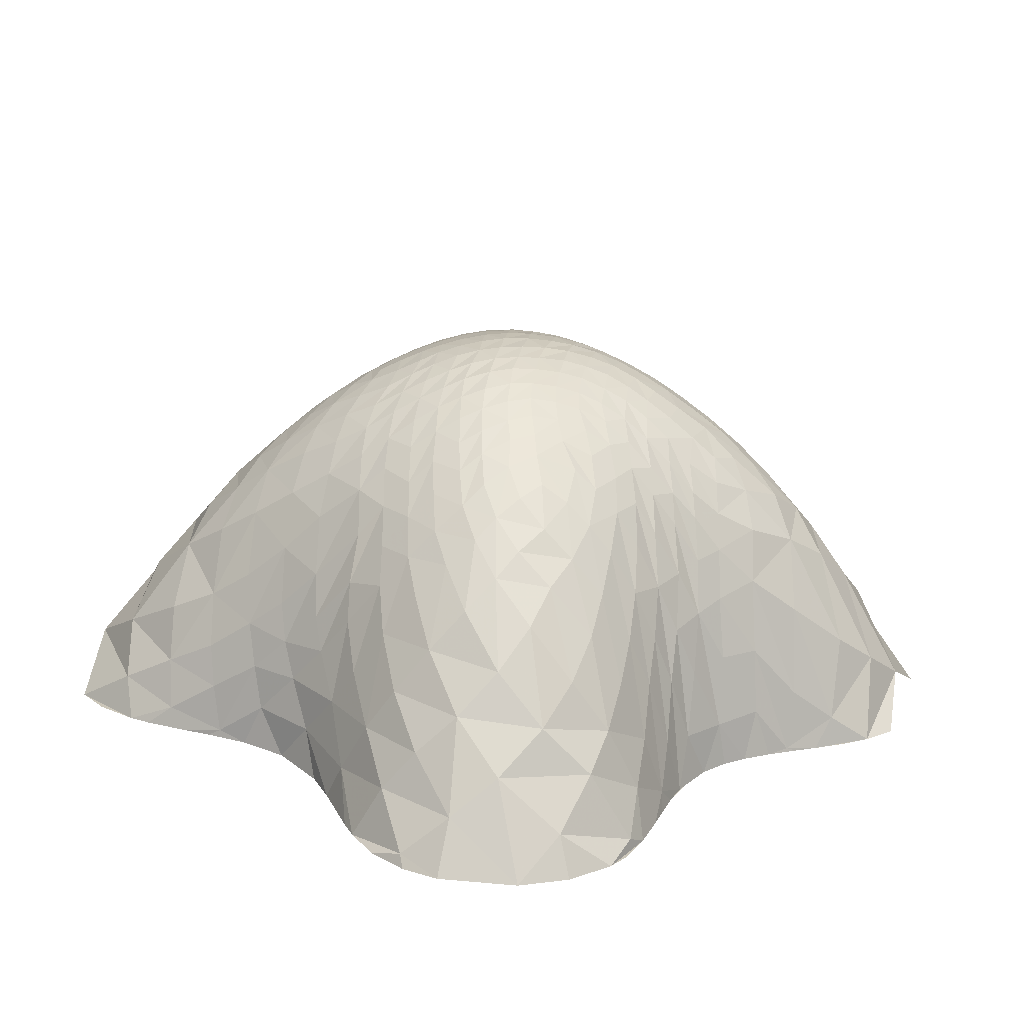
<metadata>
{"format":"obj","ext":"obj","renderer":"f3d","projection":"perspective","resolution":1024,"background":"white","views":[{"elev":-69.3,"azim":-1.9,"up":"+Y"}]}
</metadata>
<code>
o samples/ttop_opt_final
v 48.51 54.15 6.561
v 46.25 57.18 7.588
v 47.27 55.12 7.491
v 46.13 54.5 8.098
v 45.42 54.65 8.438
v 45.19 53.75 8.409
v 45.73 51.99 7.503
v 45.84 51.24 6.972
v 49.22 54.98 6.112
v 50.22 54.48 5.222
v 50.83 55.25 4.62
v 50.33 56.51 4.739
v 49.26 56.88 5.548
v 48.79 60.83 0.6246
v 50.21 59.72 0.9886
v 47.28 59.1 5.542
v 48.43 59.24 4.151
v 50.45 58.76 2.457
v 50.55 57.61 3.754
v 51.72 58.29 1.554
v 54.5 57.06 -0.6392
v 52.86 56.55 1.802
v 51.72 57.09 2.856
v 51.79 54.67 3.653
v 55.41 53.44 -1.682
v 51.6 50.36 -1.154
v 54.36 52.49 -0.7684
v 51.41 52.68 3.283
v 50.04 51.85 3.894
v 47.31 50.89 5.429
v 47.2 51.58 6.188
v 46.57 51.01 6.229
v 50.32 49.65 -1.546
v 41.99 50.38 7.86
v 41.96 51.14 8.241
v 39.74 50.52 7.371
v 38.23 51.15 6.89
v 41.29 48.36 6.454
v 39.04 47.45 4.349
v 40.22 46.6 4.449
v 41.08 46.92 5.161
v 44.56 47.92 5.361
v 42.04 48.81 6.883
v 42.9 49.27 7.134
v 44.1 49.21 6.707
v 46.83 48.56 3.149
v 45.26 47.78 4.548
v 45.94 50.53 6.358
v 45 46.62 3.608
v 46.45 45.48 -0.6262
v 44.72 42.96 -0.6191
v 44.11 44.29 1.747
v 37.95 44.95 -0.2545
v 38.52 43.2 -1.397
v 38.36 46.31 2.252
v 38.19 47.46 3.351
v 36.79 46.86 -0.3327
v 36.35 48.07 0.8266
v 34.66 55.46 5.622
v 34.21 53.37 4.899
v 36.29 54.25 6.953
v 37.48 52.01 6.923
v 37.71 52.77 7.449
v 38.35 54.24 8.173
v 37.07 56.28 7.307
v 36.17 55.56 6.855
v 36.83 55.02 7.366
v 37.44 55.71 7.67
v 36.63 56.77 6.83
v 30.28 58.43 -1.422
v 34.12 59.14 2.187
v 32.89 58.6 1.383
v 35.15 59.35 3.111
v 33.69 60.25 -1.165
v 34.12 49.6 -0.4558
v 35.13 49.2 0.6138
v 33.91 52.23 3.819
v 35.15 51.74 4.727
v 32.61 51.42 1.265
v 31.21 51.12 -1.006
v 31.55 53.63 2.096
v 32.99 55.75 3.959
v 31.45 57.79 0.7324
v 29.94 56.68 -0.1637
v 40.49 56.23 8.852
v 41.23 56.37 8.962
v 40.46 56.92 8.685
v 40.38 57.62 8.435
v 39.67 56.84 8.465
v 39.37 58.1 7.861
v 38.01 56.69 7.74
v 38.86 56.72 8.167
v 41.52 53.32 8.961
v 42.27 53.43 9.003
v 40.09 53.03 8.614
v 41.37 52.55 8.757
v 43.14 54.34 9.07
v 42.95 53.51 8.972
v 43.48 51.39 8.187
v 44.32 52.93 8.523
v 44.96 52.09 7.963
v 45.07 51.44 7.581
v 42.67 55.88 9.073
v 44.1 55.37 8.884
v 45.44 57.99 7.64
v 43.77 57.67 8.431
v 43.63 56.85 8.74
v 42.96 58.21 8.385
v 41.57 62.35 5.852
v 41.63 60.72 7.091
v 41.12 59 8.013
v 40.26 58.81 7.885
v 41.25 58.4 8.313
v 42 59.3 7.941
v 44.44 60.58 6.489
v 42.66 60.54 7.161
v 41.84 59.98 7.564
v 42.77 59.77 7.628
v 45.39 58.85 7.162
v 45.33 59.88 6.443
v 44.19 61.59 5.81
v 42.91 62.1 5.938
v 41.64 67.81 -0.6828
v 39.56 67.07 -0.6079
v 45.65 62.97 2.978
v 47.52 62.56 -0.07033
v 37.44 64.14 -0.3017
v 37.92 60.14 5.507
v 36.74 60.92 3.143
v 39 62.07 4.899
v 39.37 63.23 4.035
v 38.57 64.46 1.599
v 45.7 55.51 8.293
v 47.57 54.17 7.218
v 47.26 53.25 7.164
v 46.79 54.27 7.719
v 45.21 50.7 7.046
v 47.16 52.34 6.774
v 47.9 52.07 6.014
v 48.02 53.09 6.567
v 50.93 53.81 4.414
v 49.93 60.42 -0.5474
v 48.17 60.04 3.264
v 47.19 60.87 3.389
v 49.05 60.11 1.926
v 51.45 59.22 0.2198
v 53.06 59.29 -2.125
v 51.36 56.08 3.842
v 52.44 55.46 2.777
v 54.25 55.59 0.3667
v 54.22 50.93 -3.033
v 50.05 50.94 2.481
v 49.83 52.79 4.913
v 48.94 50.08 2.182
v 48.06 50.86 4.635
v 46.44 51.8 6.931
v 48.23 49.39 1.935
v 51.44 49.83 -2.916
v 41.19 50.09 7.605
v 40.48 50.71 7.773
v 39.68 49.58 6.709
v 39.75 48.62 5.987
v 41.21 49.31 7.113
v 42.4 46.53 4.984
v 43.17 47.22 5.481
v 42.41 47.91 6.202
v 41.73 45.91 4.343
v 43.39 45.88 4.116
v 43.71 49.98 7.376
v 44.76 49.02 6.158
v 42.82 49.94 7.563
v 42.03 51.92 8.583
v 41.23 51.72 8.437
v 46.12 48.71 4.443
v 45.46 48.91 5.435
v 45.64 45.45 1.218
v 43.25 43.15 0.7387
v 43.84 41.54 -1.878
v 45.25 44.18 0.2466
v 41.88 43.97 2.154
v 40.71 43.33 0.9541
v 39.17 41.58 -2.689
v 37.18 45.37 -1.848
v 37.46 46.52 0.8651
v 39.32 46.34 3.505
v 37.2 47.69 2.027
v 38.99 48.46 5.268
v 38.19 49.28 5.283
v 33.98 56.45 4.732
v 33.13 53.98 4.012
v 35.78 53.54 6.386
v 35.44 52.74 5.735
v 36.78 53.07 6.973
v 37.39 51.14 6.291
v 38.1 53.42 7.888
v 38.59 52.76 7.93
v 37.53 54.42 7.766
v 38.45 55.11 8.259
v 34.76 54.14 5.664
v 38.27 55.95 8.078
v 35.58 56.11 6.26
v 32.35 59.85 -2.027
v 33.72 57.8 3.522
v 35.03 58.23 4.472
v 35.24 60.1 2.065
v 36.17 58.53 5.23
v 38.03 59.4 6.199
v 35.99 60.14 2.953
v 34.36 59.97 0.9356
v 35.44 48.58 -0.3821
v 33.79 50.98 2.14
v 35 50.66 3.237
v 37.42 49.19 4.336
v 36.34 51.38 5.55
v 32.75 52.82 2.973
v 33.91 50.18 0.7811
v 31.23 52.05 0.4918
v 29.7 51.69 -1.905
v 28.43 57.62 -2.702
v 41.24 57.78 8.562
v 41.31 57.08 8.798
v 38.27 58.66 6.906
v 39.1 56.04 8.436
v 39.77 56.09 8.675
v 39.75 55.33 8.763
v 41.02 54.03 9.019
v 40.78 53.19 8.829
v 41.69 54.12 9.1
v 39.68 54.52 8.74
v 39.09 54.32 8.507
v 39.55 53.68 8.588
v 38.86 53.55 8.285
v 39.16 52.11 7.938
v 42.1 52.7 8.844
v 42.73 52.01 8.581
v 43.61 52.87 8.707
v 44.23 51.43 7.968
v 45.08 52.86 8.209
v 44.47 53.72 8.672
v 46.51 53.42 7.676
v 43.37 55.21 9.048
v 43.51 56.07 8.936
v 42.91 57.51 8.661
v 42.86 56.7 8.903
v 41.34 64.05 4.155
v 40.6 62.99 5.062
v 39.97 61.9 5.756
v 40.82 60.17 7.317
v 41.06 61.53 6.442
v 38.76 60.99 5.646
v 39.6 60.89 6.349
v 40.98 59.51 7.725
v 43.35 61.15 6.559
v 43.68 59.3 7.681
v 44.56 58.71 7.673
v 43.75 62.7 5.05
v 42.34 61.39 6.609
v 41.48 66.84 0.6142
v 39.08 65.91 0.4248
v 40.88 65.84 1.878
v 42.21 65.06 3.019
v 43.09 63.85 4.134
v 43.64 68.84 -2.422
v 46.22 59.95 5.624
v 46.24 58.98 6.502
v 46.77 62.72 1.486
v 48.84 61.6 -2.98
v 36.37 62.6 -0.5643
v 36.88 61.88 2.057
v 37.33 58.67 6.171
v 37.84 65.45 -1.195
v 36.8 63.76 -1.659
v 38.35 52.02 7.48
v 39.21 58.7 7.466
v 47.09 61.77 2.295
v 35.51 61.45 -0.4465
v 47.75 46.9 -3.033
v 43.9 54.5 8.933
v 43.76 53.67 8.864
v 46.72 49.5 4.538
v 36.08 49.45 2.86
v 36.46 63.46 -2.679
v 30.37 54.96 0.901
v 42.14 57.99 8.541
v 47.09 45.66 -2.478
v 48.64 61.39 -0.6423
v 36.11 50.5 4.395
v 49.07 48.84 -1.669
v 47.99 47.79 -1.603
v 43.55 60.23 7.143
v 39.91 52.2 8.285
v 39.77 51.42 7.885
v 36.83 60.16 4.149
v 32.97 49.68 -2.8
v 44.86 55.45 8.643
v 48.14 48.56 0.2367
v 48 51.39 5.289
v 48.42 58.12 5.372
v 40.36 58.25 8.179
v 39.51 43.16 -0.1762
v 44.65 63 4.075
v 46 61.93 3.794
v 46 42.9 -2.698
v 38.14 63.2 2.552
v 52.93 50.64 -2.148
v 41.81 69.47 -2.962
v 41.97 42.14 -0.418
v 31.96 59.11 -0.6802
v 42.68 51.33 8.301
v 42.73 50.63 7.96
v 46.99 63.71 -0.72
v 46.07 49.68 5.494
v 34.55 60.55 -0.2957
v 45.08 61.86 4.878
v 46.18 60.88 4.776
v 44.68 45.53 2.717
v 47.21 57.17 6.998
v 44.44 50.72 7.5
v 36.14 48.73 1.687
v 51.26 60.23 -2.803
v 40.58 41.67 -1.508
v 37.16 59.47 5.258
v 42.81 44.9 3.236
v 32.53 57.09 2.711
v 40.85 45.31 3.5
v 36.01 60.83 1.941
v 40.01 59.34 7.511
v 47.22 60.02 4.509
v 41.82 54.97 9.155
v 41.09 54.82 9.087
v 42.59 55.08 9.145
v 38.79 44.78 1.045
v 48.02 60.87 2.031
v 47.87 61.65 0.8636
v 36.12 61.62 0.7832
v 40.66 47.91 5.884
v 42.27 63.15 5.088
v 44.62 49.94 6.925
v 48.81 52.21 5.361
v 46.64 64.94 -1.684
v 35.48 54.86 6.361
v 40.3 53.88 8.851
v 48.17 50.15 3.442
v 50.19 50.15 0.3773
v 47.5 48.49 1.721
v 37.16 53.74 7.43
v 49.31 59.14 3.27
v 32.61 50.6 -0.2219
v 39.31 52.86 8.287
v 31.3 50.45 -2.403
v 53.53 54.4 1.462
v 47.57 63.3 -2.277
v 49.84 55.73 5.493
v 46.33 58.09 7.064
v 46.07 47.66 3.283
v 34.97 49.8 1.687
v 37.12 62.89 0.9671
v 42.1 57.27 8.791
v 42 56.49 8.99
v 40.49 49.84 7.257
v 38.2 48.34 4.321
v 42.85 52.79 8.816
v 44.22 52.13 8.277
v 43.49 52.09 8.477
v 46.22 44.23 -1.652
v 34.07 60.72 -2.211
v 37.71 57.21 7.357
v 48.78 56.01 6.315
v 47.76 56.1 7.024
v 45.19 64.23 2.066
v 40.5 51.55 8.203
v 43.72 58.51 8.081
v 44.49 59.62 7.147
v 39.81 44.91 2.377
v 42.41 54.22 9.121
v 39.15 55.22 8.554
v 40.46 55.48 8.946
v 46.75 47.58 1.821
v 39.78 59.93 7.073
v 38.96 59.33 6.963
v 42.07 49.7 7.462
v 49.11 49.48 0.3979
v 33.28 59.58 0.02652
v 41.17 50.91 8.049
v 53.18 51.83 0.128
v 45.41 49.82 6.26
v 47.4 58.12 6.274
v 47.26 46.67 -1.26
v 37.17 65.05 -2.472
v 39.92 64.51 3.06
v 48.85 51.47 4.572
v 31.48 56.29 1.966
v 49.62 60.9 -1.945
v 40.37 54.67 8.945
v 28.48 54.82 -1.61
v 46.46 52.56 7.365
v 32.75 50.08 -1.424
v 39.03 51.27 7.45
v 40.57 52.37 8.549
v 49.48 57.93 4.546
v 38.96 49.39 6.07
v 37.38 50.19 5.457
v 35.93 62.38 -1.677
v 44.42 65.9 0.8572
v 33.8 54.79 4.86
v 35.05 57.02 5.436
v 46.02 56.31 8.002
v 46.5 55.37 7.917
v 36.09 59.42 4.103
v 45.28 60.87 5.662
v 52.57 53.54 2.472
v 48.16 55.09 6.89
v 37.88 62.11 3.534
v 37.94 61.01 4.811
v 39.85 47.59 5.158
v 30.42 59.34 -2.918
v 45.9 46.56 2.164
v 35.36 60.74 0.8305
v 54.54 58.21 -1.935
v 43.86 48.16 6.013
v 34.36 49.16 -1.716
v 38.74 60.05 6.342
v 41.93 55.76 9.108
v 41.18 55.62 9.066
v 47.37 50.26 4.62
v 44.68 54.6 8.712
v 45.15 56.35 8.387
v 34.89 61.14 -1.415
v 35.39 61.81 -2.489
v 51.4 59.75 -1.098
v 39.56 57.47 8.213
v 42.9 59.02 8.014
v 37.22 48.38 3.052
v 44.05 64.29 3.148
v 42.03 58.68 8.247
v 43.55 50.69 7.824
v 38.96 50.41 6.867
v 38.16 50.28 6.187
v 46.31 63.99 0.5465
v 48.21 57.06 6.314
v 46.91 56.21 7.555
v 48.9 50.79 3.585
v 43.38 67.24 -0.2342
v 44.52 57.02 8.432
v 44.32 56.2 8.717
v 45.37 57.19 8.031
v 38.43 57.99 7.406
v 38.58 57.34 7.804
v 44.53 57.86 8.105
v 29.69 53.18 -0.5001
v 41.7 47.39 5.733
v 32.11 54.95 3.044
v 36.51 52.23 6.346
v 52.94 58.69 -0.6766
v 53 57.72 0.6296
v 46.58 46.59 0.7065
v 44.04 46.81 4.682
v 40.53 48.95 6.653
v 48.19 62.15 -1.559
v 51.52 51.31 1.379
v 47.52 49.43 3.259
v 45.87 53.61 8.066
v 45.78 52.8 7.848
v 37.49 57.9 6.847
v 36.36 57.58 6.188
v 49.48 53.71 5.686
v 47.35 47.64 0.3491
v 46.65 50.36 5.537
v 35.92 47.7 -1.71
v 48.77 52.99 5.939
v 43.07 48.39 6.486
v 37.79 55.08 7.929
v 40.54 60.86 6.794
v 43.06 66.04 1.548
v 55.88 57.45 -3.033
v 56.43 55.85 -3.033
v 55.1 51.58 -3.033
v 53.34 50.5 -3.033
v 52.42 50.15 -3.033
v 50.83 49.57 -3.033
v 51.76 49.92 -3.033
v 50 49.19 -3.033
v 48.61 48.17 -3.033
v 49.32 48.79 -3.033
v 48.06 47.44 -3.033
v 47.42 46.15 -3.033
v 47.64 46.67 -3.033
v 46.86 44.6 -3.033
v 47.09 45.25 -3.033
v 46.42 43.46 -3.033
v 45.39 41.82 -3.033
v 45.85 42.38 -3.033
v 42.63 40.5 -3.033
v 44.14 40.94 -3.033
v 40.29 40.77 -3.033
v 38.31 42.18 -3.033
v 39.26 41.28 -3.033
v 37.66 43.3 -3.033
v 36.72 45.79 -3.033
v 37.4 43.9 -3.033
v 35.08 48.45 -3.033
v 36.25 46.87 -3.033
v 33.8 49.29 -3.033
v 31.73 50.09 -3.033
v 32.59 49.79 -3.033
v 29.93 50.85 -3.033
v 30.53 50.56 -3.033
v 28.1 52.55 -3.033
v 28.83 51.65 -3.033
v 29.35 58.79 -3.033
v 31.07 59.66 -3.033
v 32.81 60.29 -3.033
v 34.62 61.18 -3.033
v 33.61 60.63 -3.033
v 36 62.64 -3.033
v 35.33 61.78 -3.033
v 36.85 64.56 -3.033
v 36.45 63.53 -3.033
v 37.54 66.42 -3.033
v 37.22 65.61 -3.033
v 38.13 67.51 -3.033
v 39.38 68.77 -3.033
v 41.96 69.52 -3.033
v 40.69 69.37 -3.033
v 43.47 69.3 -3.033
v 44.59 68.79 -3.033
v 45.43 68.09 -3.033
v 46.52 66.3 -3.033
v 46.24 66.9 -3.033
v 47.12 64.65 -3.033
v 46.82 65.52 -3.033
v 47.82 62.96 -3.033
v 47.34 64.05 -3.033
v 49.62 61.02 -3.033
v 52.95 59.65 -3.033
v 54.67 58.81 -3.033
v 38.81 68.31 -3.033
v 38.21 66.89 -2.165
v 40.42 69.29 -3.033
v 39.91 68.18 -1.772
v 45.76 66.64 -1.789
v 45.74 67.72 -3.033
v 44.93 68.46 -2.9
v 44.68 66.9 -0.6932
v 45.9 65.37 -0.5204
f 1 466 10 9
f 9 412 134 1
f 135 140 1 134
f 1 140 470 466
f 2 317 387 354
f 354 105 446 2
f 446 427 407 2
f 2 407 441 317
f 3 412 368 369
f 3 369 441 408
f 4 136 3 408
f 3 136 134 412
f 4 408 133 5
f 462 4 5 6
f 4 462 240 136
f 5 133 295 426
f 5 426 239 6
f 238 6 239 100
f 238 463 462 6
f 463 7 156 396
f 238 101 7 463
f 7 101 102 8
f 7 8 32 156
f 137 48 8 102
f 32 8 48 468
f 9 10 11 353
f 412 9 353 368
f 24 11 10 141
f 466 153 141 10
f 11 24 149 148
f 12 353 11 148
f 19 12 148 23
f 12 19 400 13
f 368 353 12 13
f 13 400 298 440
f 369 368 13 440
f 286 14 142 393
f 14 286 334 333
f 333 143 145 14
f 15 142 14 145
f 15 146 430 142
f 15 145 347 18
f 146 15 18 20
f 16 17 143 328
f 328 264 265 16
f 265 354 387 16
f 16 387 298 17
f 347 145 143 17
f 17 298 400 347
f 18 347 400 19
f 18 19 23 20
f 146 20 455 454
f 20 23 22 455
f 21 419 454 455
f 21 455 22 150
f 149 22 23 148
f 22 149 351 150
f 411 351 149 24
f 24 141 28 411
f 25 150 351 27
f 460 26 305 385
f 26 460 152 344
f 158 26 344 33
f 27 351 411 385
f 27 385 305 151
f 28 460 385 411
f 153 29 28 141
f 28 29 152 460
f 153 339 391 29
f 29 391 442 152
f 155 297 31 30
f 30 31 156 32
f 30 32 468 425
f 30 425 343 155
f 297 139 138 31
f 138 396 156 31
f 344 154 382 33
f 34 310 309 35
f 34 35 384 159
f 34 159 163 381
f 34 381 171 310
f 35 309 235 172
f 384 35 172 173
f 36 160 371 292
f 437 36 292 398
f 36 437 401 161
f 36 161 360 160
f 37 398 233 273
f 273 62 194 37
f 37 194 402 438
f 37 438 437 398
f 163 38 43 381
f 163 458 336 38
f 336 41 451 38
f 43 38 451 166
f 415 162 187 39
f 39 187 361 56
f 55 185 39 56
f 39 185 40 415
f 415 40 41 336
f 40 185 374 325
f 41 40 325 167
f 167 164 451 41
f 42 47 175 170
f 42 170 45 420
f 457 42 420 165
f 49 47 42 457
f 43 44 171 381
f 471 44 43 166
f 44 45 169 171
f 44 471 420 45
f 169 45 170 338
f 46 345 461 280
f 46 280 312 174
f 46 174 355 378
f 467 345 46 378
f 175 47 355 174
f 47 49 417 355
f 48 137 386 312
f 280 468 48 312
f 457 168 316 49
f 49 316 176 417
f 456 50 285 388
f 50 456 417 176
f 179 365 50 176
f 177 51 179 52
f 51 177 307 178
f 51 303 365 179
f 168 323 52 316
f 323 180 177 52
f 179 176 316 52
f 53 332 55 184
f 57 183 53 184
f 53 54 300 332
f 54 182 321 300
f 56 186 184 55
f 55 332 374 185
f 56 361 433 186
f 57 184 186 58
f 210 469 57 58
f 58 186 433 319
f 76 210 58 319
f 201 406 189 59
f 405 59 189 82
f 59 405 199 341
f 59 341 66 201
f 405 190 60 199
f 60 190 215 77
f 60 77 78 192
f 191 199 60 192
f 61 67 66 341
f 61 341 199 191
f 346 61 191 193
f 197 67 61 346
f 62 273 196 63
f 193 453 62 63
f 62 453 214 194
f 63 196 232 195
f 193 63 195 346
f 64 230 376 198
f 64 198 472 197
f 64 197 346 195
f 232 230 64 195
f 69 65 91 367
f 65 69 201 66
f 65 66 67 68
f 200 91 65 68
f 197 472 68 67
f 198 200 68 472
f 367 464 465 69
f 465 406 201 69
f 70 308 202 416
f 70 219 395 84
f 308 70 84 83
f 71 73 205 209
f 71 209 383 72
f 71 72 324 203
f 204 73 71 203
f 383 308 83 72
f 72 83 392 324
f 73 409 208 205
f 409 73 204 206
f 74 313 428 366
f 74 202 308 383
f 74 383 209 313
f 216 75 76 356
f 216 348 397 75
f 294 421 75 397
f 75 421 210 76
f 76 319 281 356
f 77 215 79 211
f 212 78 77 211
f 78 214 453 192
f 78 212 287 214
f 79 215 81 217
f 79 217 80 348
f 216 211 79 348
f 80 217 450 218
f 80 350 397 348
f 81 452 392 283
f 450 217 81 283
f 81 215 190 452
f 82 189 203 324
f 82 324 392 452
f 82 452 190 405
f 283 392 83 84
f 84 395 450 283
f 85 86 221 87
f 224 85 87 89
f 85 224 225 377
f 86 85 377 424
f 86 359 358 221
f 86 424 423 359
f 87 221 220 88
f 88 431 89 87
f 299 88 220 113
f 88 299 90 431
f 89 431 448 92
f 224 89 92 223
f 112 274 90 299
f 90 274 222 447
f 90 447 448 431
f 91 92 448 367
f 200 223 92 91
f 93 94 375 228
f 93 228 226 227
f 93 227 399 96
f 94 93 96 234
f 97 375 94 98
f 94 234 362 98
f 226 342 95 227
f 95 342 231 349
f 95 349 233 291
f 291 399 227 95
f 96 399 371 173
f 96 173 172 234
f 97 278 104 241
f 331 375 97 241
f 278 97 98 279
f 98 362 236 279
f 99 237 363 364
f 235 309 99 364
f 309 310 436 99
f 318 237 99 436
f 239 279 236 100
f 100 236 364 363
f 100 363 101 238
f 102 101 363 237
f 137 102 237 318
f 103 242 107 244
f 244 359 423 103
f 103 423 329 331
f 103 331 241 242
f 427 445 104 295
f 104 445 242 241
f 295 104 278 426
f 105 354 265 119
f 449 105 119 255
f 105 449 444 446
f 106 449 255 372
f 106 372 108 243
f 106 243 244 107
f 444 449 106 107
f 107 242 445 444
f 254 432 108 372
f 108 432 435 284
f 284 358 243 108
f 246 109 337 245
f 109 246 247 249
f 109 249 110 257
f 337 109 257 122
f 473 248 110 249
f 117 110 248 252
f 110 117 116 257
f 111 114 117 252
f 111 252 327 112
f 299 113 111 112
f 111 113 435 114
f 112 327 380 274
f 113 220 284 435
f 118 116 117 114
f 432 118 114 435
f 410 314 121 115
f 121 253 290 115
f 115 290 254 373
f 115 373 120 410
f 257 116 253 122
f 116 118 290 253
f 118 432 254 290
f 119 265 264 120
f 373 255 119 120
f 264 315 410 120
f 121 314 301 256
f 121 256 122 253
f 337 122 256 262
f 123 540 124 258
f 123 258 474 443
f 123 443 263 306
f 259 124 538 271
f 259 260 258 124
f 266 439 370 125
f 434 301 125 370
f 125 301 314 302
f 125 302 275 266
f 311 126 459 352
f 126 311 439 266
f 266 275 334 126
f 334 286 459 126
f 127 271 389 272
f 272 268 357 127
f 127 357 304 132
f 127 132 259 271
f 128 422 250 414
f 293 128 414 129
f 128 293 322 207
f 128 207 380 422
f 129 414 413 269
f 326 129 269 335
f 129 326 208 293
f 131 304 413 130
f 130 413 414 250
f 130 250 251 247
f 131 130 247 246
f 131 390 132 304
f 131 246 245 390
f 132 390 260 259
f 133 408 441 407
f 427 295 133 407
f 134 136 240 135
f 135 240 396 138
f 140 135 138 139
f 137 318 338 386
f 140 139 339 470
f 139 297 391 339
f 393 142 430 320
f 328 143 333 144
f 144 333 334 275
f 302 315 144 275
f 144 315 264 328
f 146 454 147 430
f 152 442 154 344
f 153 466 470 339
f 343 154 442 155
f 154 343 157 382
f 297 155 442 391
f 157 343 425 461
f 157 461 345 296
f 157 296 288 382
f 384 160 360 159
f 159 360 458 163
f 371 160 384 173
f 161 401 187 162
f 161 162 458 360
f 162 415 336 458
f 165 166 451 164
f 167 323 168 164
f 164 168 457 165
f 471 166 165 420
f 167 325 180 323
f 169 338 318 436
f 436 310 171 169
f 170 175 386 338
f 172 235 362 234
f 175 174 312 386
f 181 307 177 180
f 180 325 374 181
f 332 300 181 374
f 181 300 321 307
f 187 401 188 361
f 438 188 401 437
f 188 438 402 213
f 188 213 433 361
f 189 406 204 203
f 453 193 191 192
f 402 194 214 287
f 196 349 231 232
f 196 273 233 349
f 223 200 198 376
f 406 465 206 204
f 205 208 326 418
f 205 418 313 209
f 270 322 409 206
f 206 465 464 270
f 322 270 222 207
f 274 380 207 222
f 409 322 293 208
f 212 211 216 356
f 212 356 281 287
f 402 287 281 213
f 213 281 319 433
f 221 358 284 220
f 222 270 464 447
f 223 376 225 224
f 229 225 376 230
f 225 229 394 377
f 226 228 329 330
f 226 330 394 342
f 331 329 228 375
f 229 230 232 231
f 229 231 342 394
f 233 398 292 291
f 235 364 236 362
f 239 426 278 279
f 240 462 463 396
f 243 358 359 244
f 245 261 260 390
f 261 245 337 262
f 473 249 247 251
f 248 473 251 379
f 327 252 248 379
f 250 422 379 251
f 254 372 255 373
f 301 434 262 256
f 258 260 261 474
f 261 262 434 474
f 544 543 263 443
f 474 404 544 443
f 541 544 404 545
f 267 459 286 393
f 268 272 282 403
f 276 335 268 403
f 335 269 357 268
f 357 269 413 304
f 429 428 276 403
f 276 428 313 418
f 276 418 326 335
f 467 388 277 289
f 468 280 461 425
f 289 296 345 467
f 399 291 292 371
f 317 440 298 387
f 314 410 315 302
f 311 340 545 439
f 369 440 317 441
f 380 327 379 422
f 329 423 424 330
f 377 394 330 424
f 545 404 370 439
f 456 378 355 417
f 464 367 448 447
f 370 404 474 434
f 378 456 388 467
f 427 446 444 445
f 475 419 21 476
f 25 476 21 150
f 25 27 151 477
f 151 305 479 478
f 158 479 305 26
f 481 479 158 480
f 480 158 33 482
f 33 382 288 482
f 484 482 288 483
f 288 296 289 483
f 277 485 483 289
f 485 277 486 487
f 277 388 285 486
f 285 488 489 486
f 285 50 365 488
f 490 488 365 303
f 491 492 490 303
f 303 51 178 491
f 178 493 494 491
f 493 178 307 321
f 321 182 495 493
f 182 496 497 495
f 498 496 182 54
f 54 53 183 498
f 183 499 500 498
f 183 57 469 499
f 502 499 469 501
f 469 210 421 501
f 421 294 503 501
f 294 504 505 503
f 350 504 294 397
f 350 506 507 504
f 350 80 218 506
f 506 218 508 509
f 395 508 218 450
f 219 70 416 510
f 416 202 512 511
f 512 202 74 366
f 514 512 366 513
f 429 513 366 428
f 429 515 516 513
f 429 403 282 515
f 515 282 517 518
f 517 282 272 389
f 389 519 520 517
f 538 519 389 271
f 537 521 519 538
f 539 522 537 540
f 524 539 306 523
f 306 263 525 523
f 543 542 527 526
f 529 542 541 528
f 340 530 531 528
f 340 311 352 530
f 530 352 532 533
f 267 532 352 459
f 534 267 393 320
f 320 430 147 535
f 147 454 419 536
f 124 540 537 538
f 539 540 123 306
f 543 526 525 263
f 541 542 543 544
f 340 528 541 545

</code>
